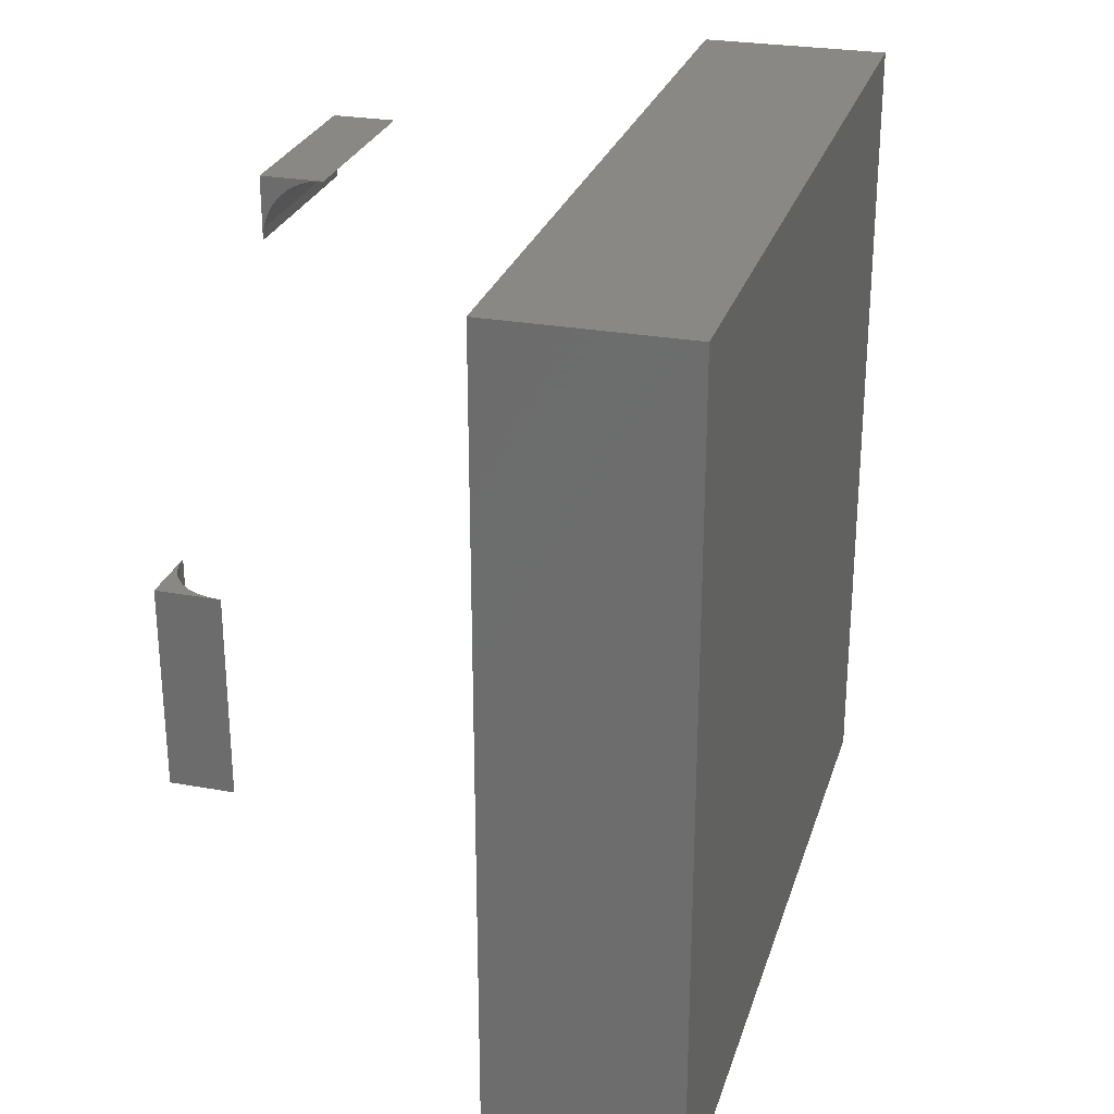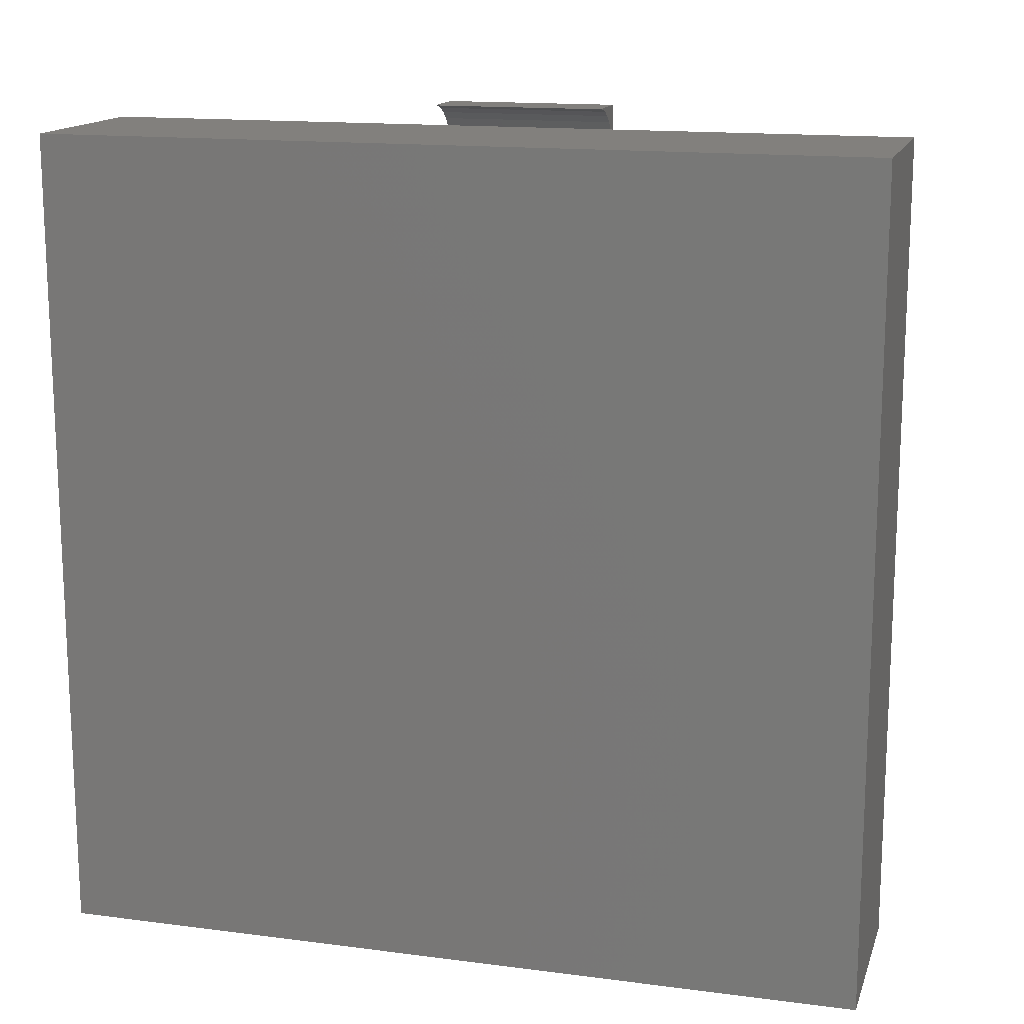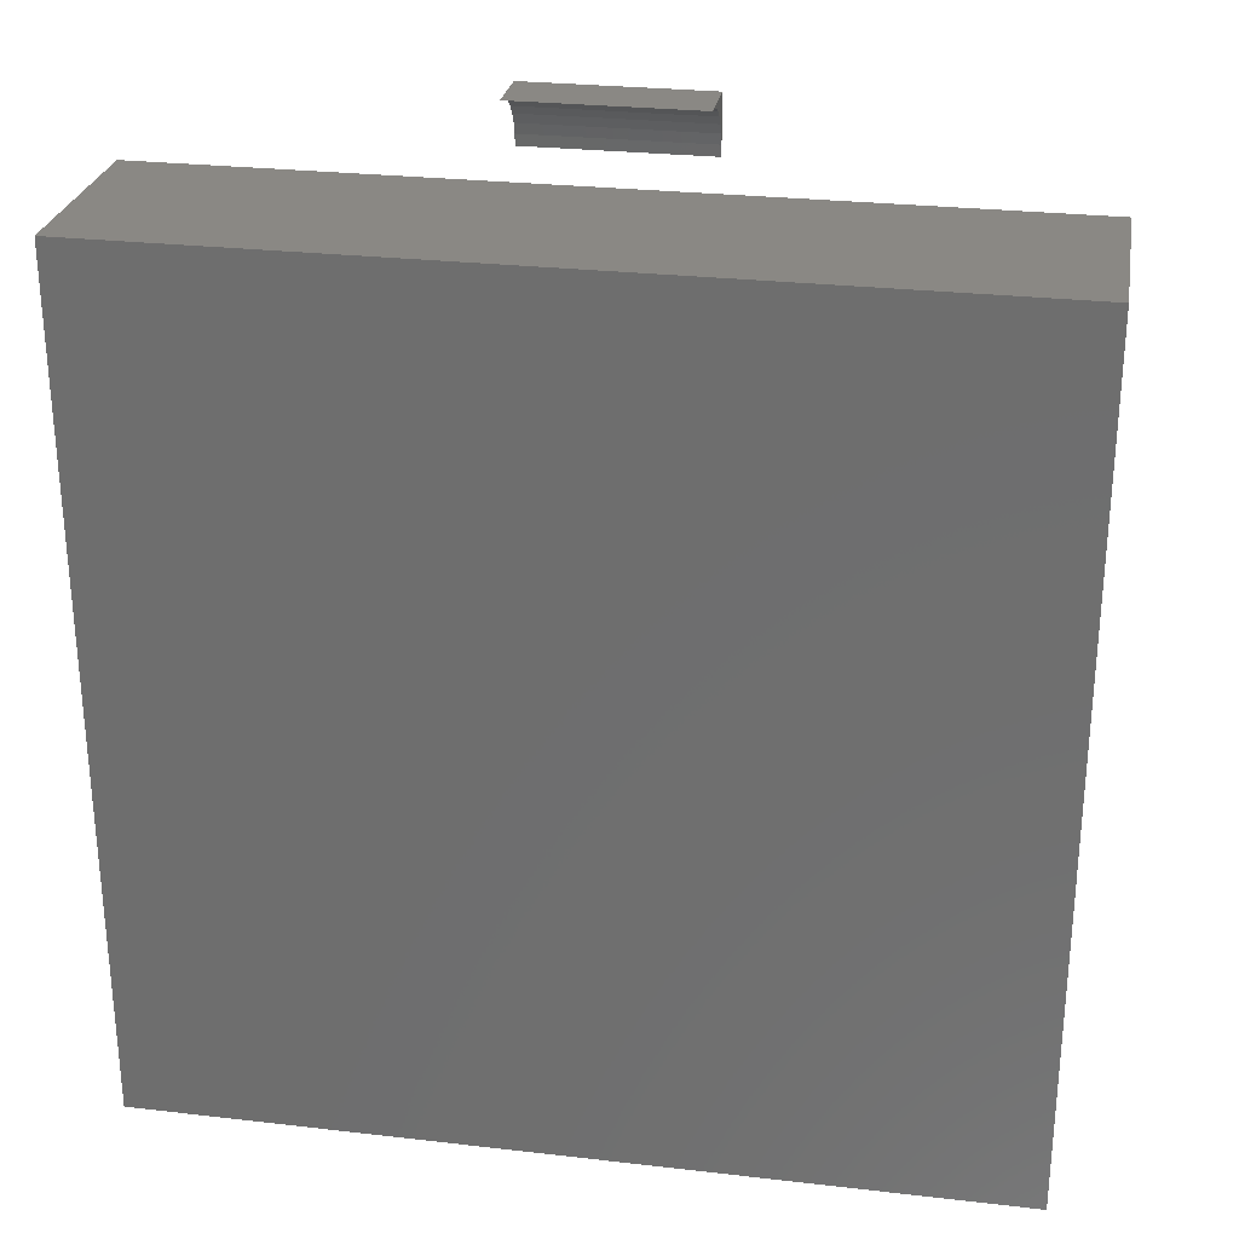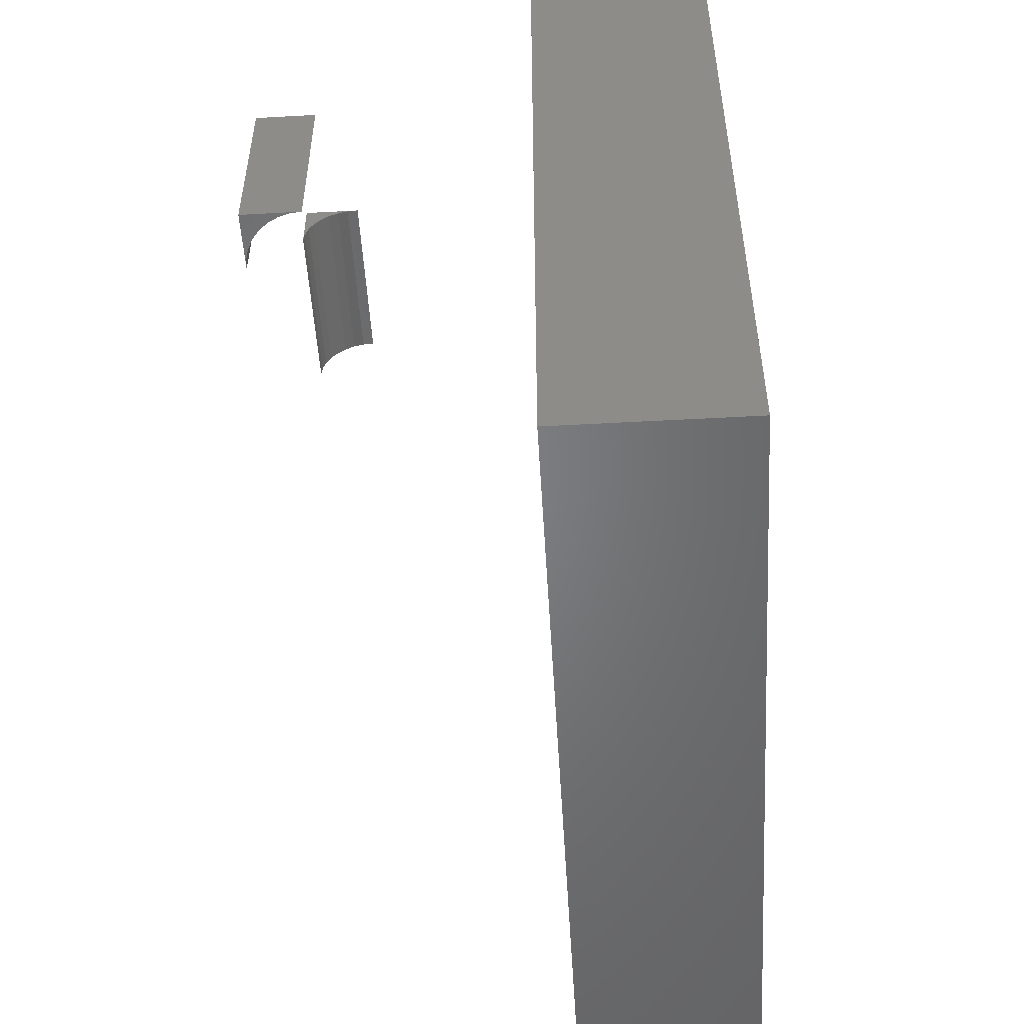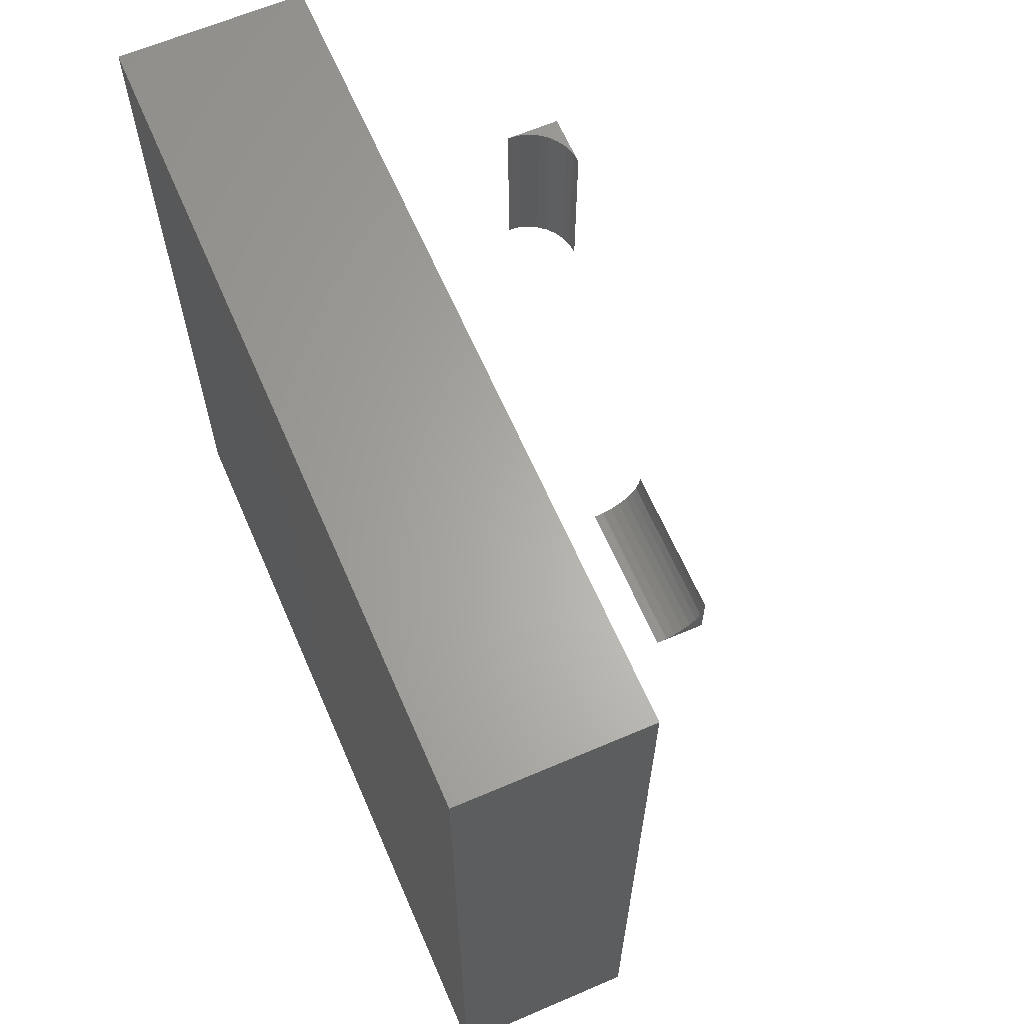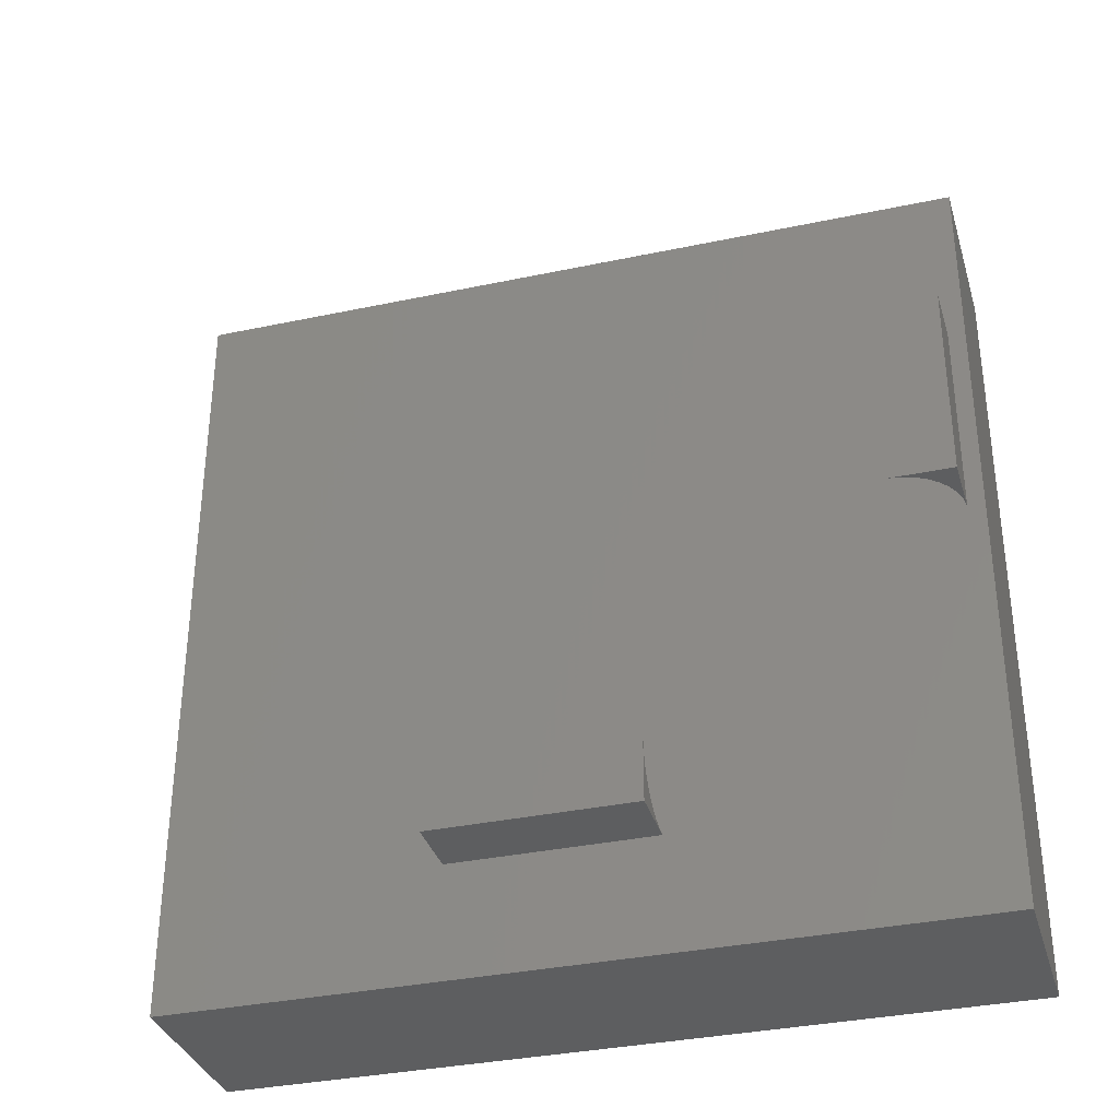
<metadata>
{"format":"stl","ext":"stl","renderer":"f3d","projection":"perspective","resolution":1024,"background":"white","views":[{"elev":26.9,"azim":15.8,"up":"+Z"},{"elev":15.0,"azim":105.5,"up":"+Z"},{"elev":27.4,"azim":100.0,"up":"+Z"},{"elev":-51.7,"azim":3.4,"up":"+Z"},{"elev":63.9,"azim":156.6,"up":"+Y"},{"elev":-34.3,"azim":-74.0,"up":"+Y"}]}
</metadata>
<code>
# stl→obj: 48 verts, 84 faces
v -0.359 -0.3281 0.734
v -0.3658 -0.5 0.7257
v -0.3658 -0.3281 0.7257
v -0.3708 -0.5 0.7162
v -0.3708 -0.3281 0.7162
v -0.3739 -0.5 0.706
v -0.3739 -0.3281 0.706
v -0.375 -0.5 0.6953
v -0.375 -0.3281 0.6953
v -0.359 -0.5 0.734
v -0.3507 -0.3281 0.7408
v -0.3507 -0.5 0.7408
v -0.3412 -0.3281 0.7458
v -0.3412 -0.5 0.7458
v -0.331 -0.3281 0.7489
v -0.331 -0.5 0.7489
v -0.3203 -0.3281 0.75
v -0.3203 -0.5 0.75
v -0.359 -0.734 0.5
v -0.3658 -0.7257 0.3281
v -0.3658 -0.7257 0.5
v -0.3708 -0.7162 0.3281
v -0.3708 -0.7162 0.5
v -0.3739 -0.706 0.3281
v -0.3739 -0.706 0.5
v -0.375 -0.6953 0.3281
v -0.375 -0.6953 0.5
v -0.359 -0.734 0.3281
v -0.3507 -0.7408 0.5
v -0.3507 -0.7408 0.3281
v -0.3412 -0.7458 0.5
v -0.3412 -0.7458 0.3281
v -0.331 -0.7489 0.5
v -0.331 -0.7489 0.3281
v -0.3203 -0.75 0.5
v -0.3203 -0.75 0.3281
v -0.375 -0.75 0.3281
v -0.375 -0.75 0.5
v -0.1211 -0.75 -1.555e-17
v 0.05082 -0.75 -2.607e-17
v -0.1211 -0.75 0.75
v 0.05082 -0.75 0.75
v -0.1211 1.41e-17 -1.555e-17
v -0.1211 1.41e-17 0.75
v 0.05082 2.364e-17 -2.607e-17
v 0.05082 2.364e-17 0.75
v -0.375 -0.3281 0.75
v -0.375 -0.5 0.75
f 1 2 3
f 3 2 4
f 3 4 5
f 5 4 6
f 5 6 7
f 7 6 8
f 7 8 9
f 2 1 10
f 10 1 11
f 10 11 12
f 12 11 13
f 12 13 14
f 14 13 15
f 14 15 16
f 16 15 17
f 16 17 18
f 19 20 21
f 21 20 22
f 21 22 23
f 23 22 24
f 23 24 25
f 25 24 26
f 25 26 27
f 20 19 28
f 28 19 29
f 28 29 30
f 30 29 31
f 30 31 32
f 32 31 33
f 32 33 34
f 34 33 35
f 34 35 36
f 37 36 38
f 38 36 35
f 39 40 41
f 41 40 42
f 43 44 45
f 45 44 46
f 47 9 48
f 48 9 8
f 27 26 38
f 38 26 37
f 46 44 42
f 42 44 41
f 17 47 18
f 18 47 48
f 43 45 39
f 39 45 40
f 37 26 24
f 37 24 22
f 37 22 20
f 37 20 28
f 37 28 30
f 37 30 32
f 37 32 34
f 37 34 36
f 47 17 15
f 47 15 13
f 47 13 11
f 47 11 1
f 47 1 3
f 47 3 5
f 47 5 7
f 47 7 9
f 43 39 44
f 44 39 41
f 38 35 33
f 38 33 31
f 38 31 29
f 38 29 19
f 38 19 21
f 38 21 23
f 38 23 25
f 38 25 27
f 48 8 6
f 48 6 4
f 48 4 2
f 48 2 10
f 48 10 12
f 48 12 14
f 48 14 16
f 48 16 18
f 45 46 40
f 40 46 42

</code>
